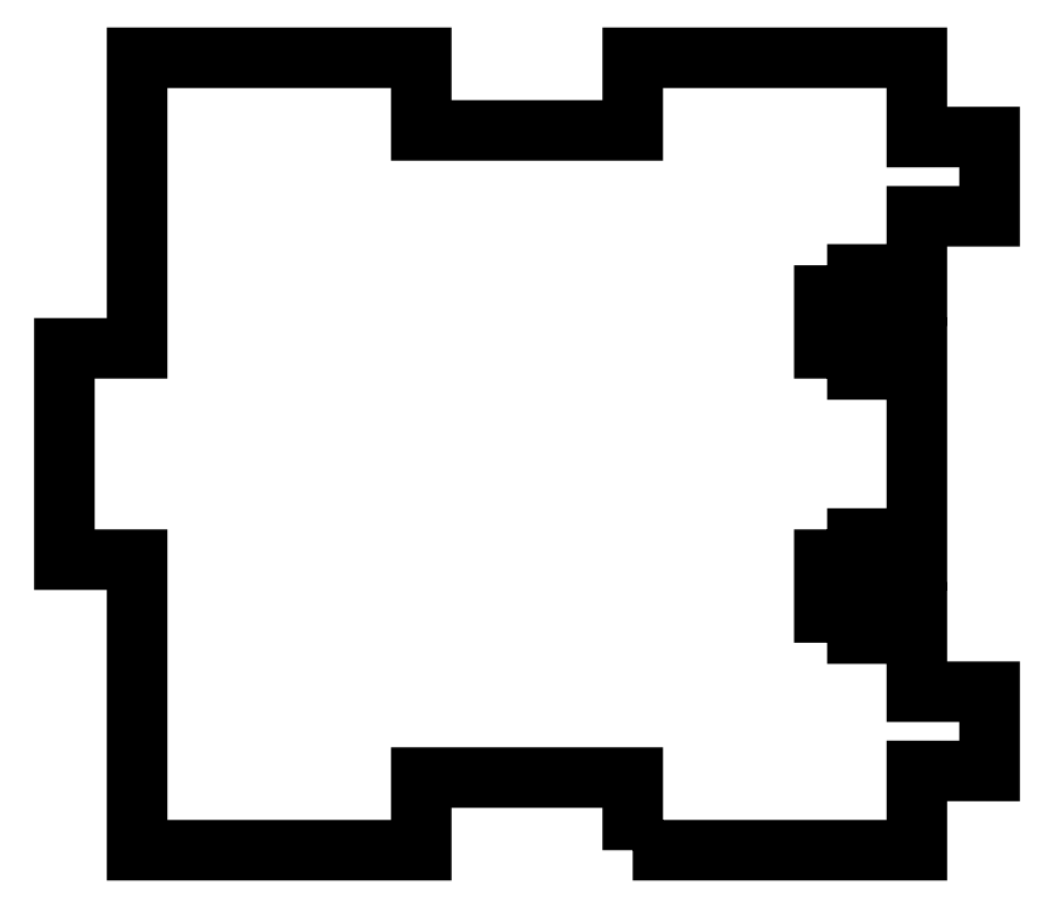
<metadata>
{"format":"dxf","ext":"dxf","renderer":"ezdxf+matplotlib","layout":"modelspace","background":"white","min_lineweight":24,"dpi":150}
</metadata>
<code>
0
SECTION
2
ENTITIES
0
LWPOLYLINE
8
0
90
48
70
1
43
0
10
43
20
0
10
43
20
5.5
10
27
20
5.5
10
27
20
0
10
5.5
20
0
10
5.5
20
22
10
0
20
22
10
0
20
38
10
5.5
20
38
10
5.5
20
60
10
27
20
60
10
27
20
54.5
10
43
20
54.5
10
43
20
60
10
64.5
20
60
10
64.5
20
54
10
70
20
54
10
70
20
48
10
64.5
20
48
10
64.5
20
42
10
63.4
20
42
10
63.4
20
43.6
10
60
20
43.6
10
60
20
42
10
57.5
20
42
10
57.5
20
38
10
60
20
38
10
60
20
36.4
10
63.4
20
36.4
10
63.4
20
38
10
64.5
20
38
10
64.5
20
22
10
63.4
20
22
10
63.4
20
23.6
10
60
20
23.6
10
60
20
22
10
57.5
20
22
10
57.5
20
18
10
60
20
18
10
60
20
16.4
10
63.4
20
16.4
10
63.4
20
18
10
64.5
20
18
10
64.5
20
12
10
70
20
12
10
70
20
6
10
64.5
20
6.004
10
64.5
20
0
0
ENDSEC
0
EOF

</code>
